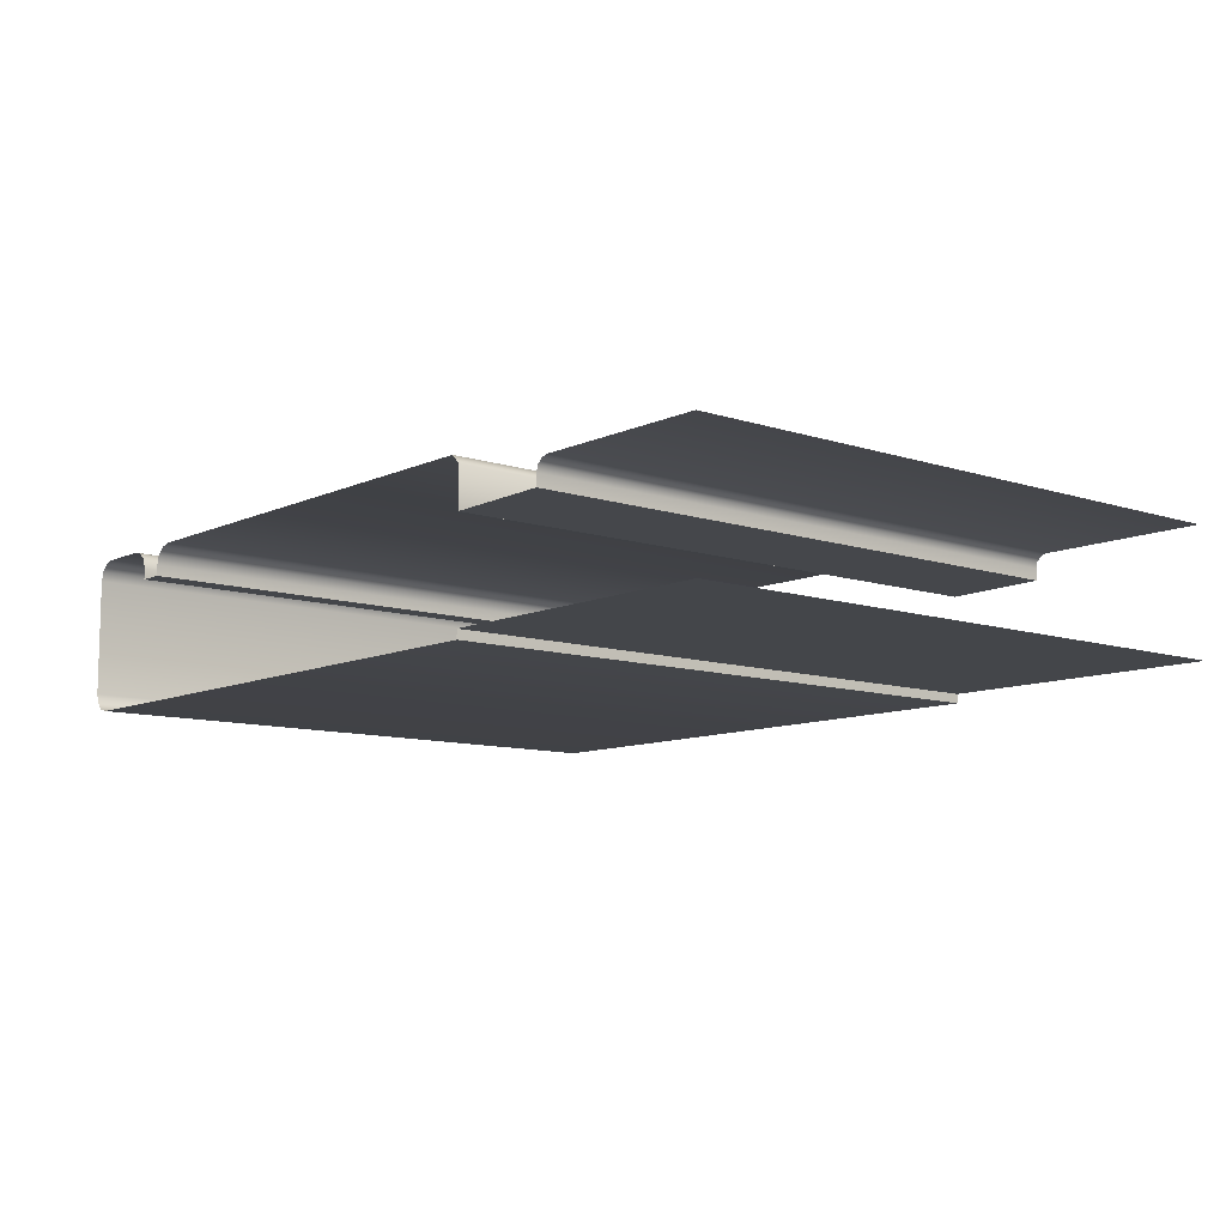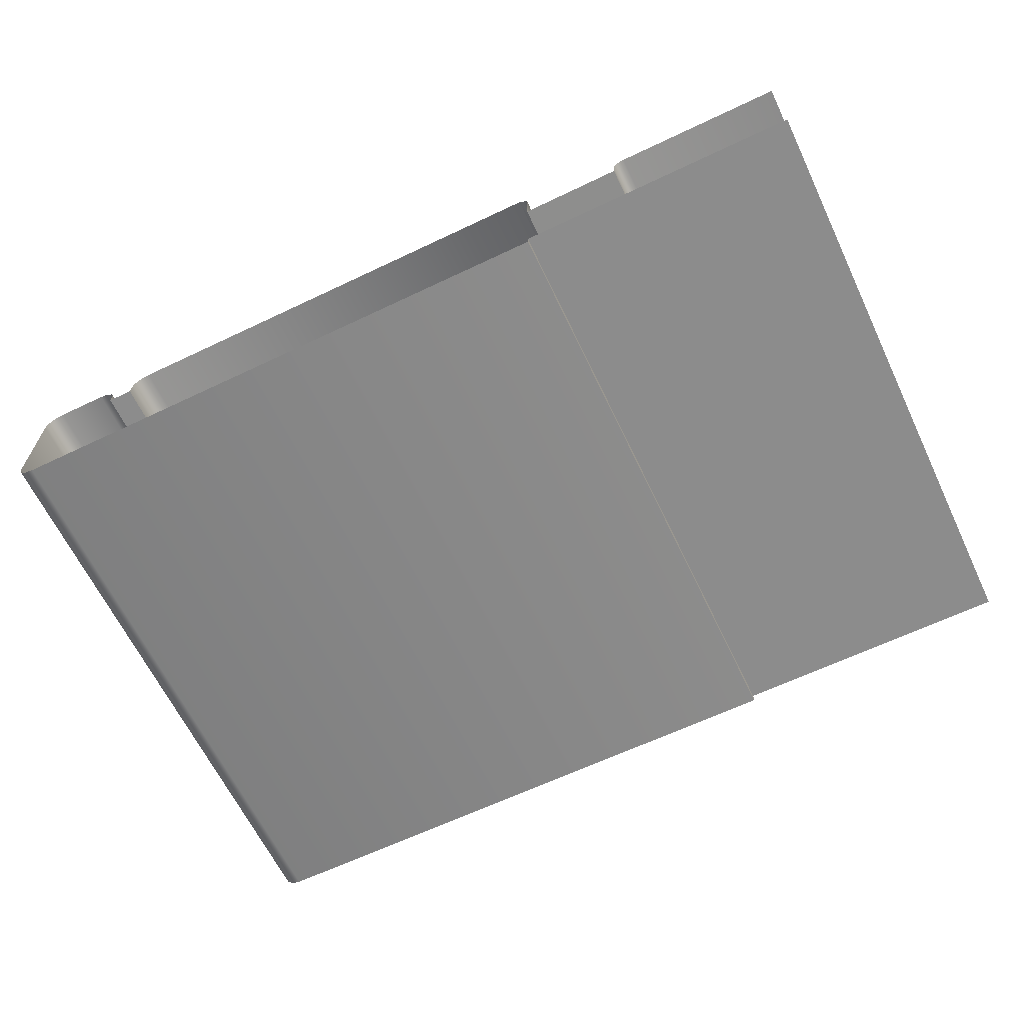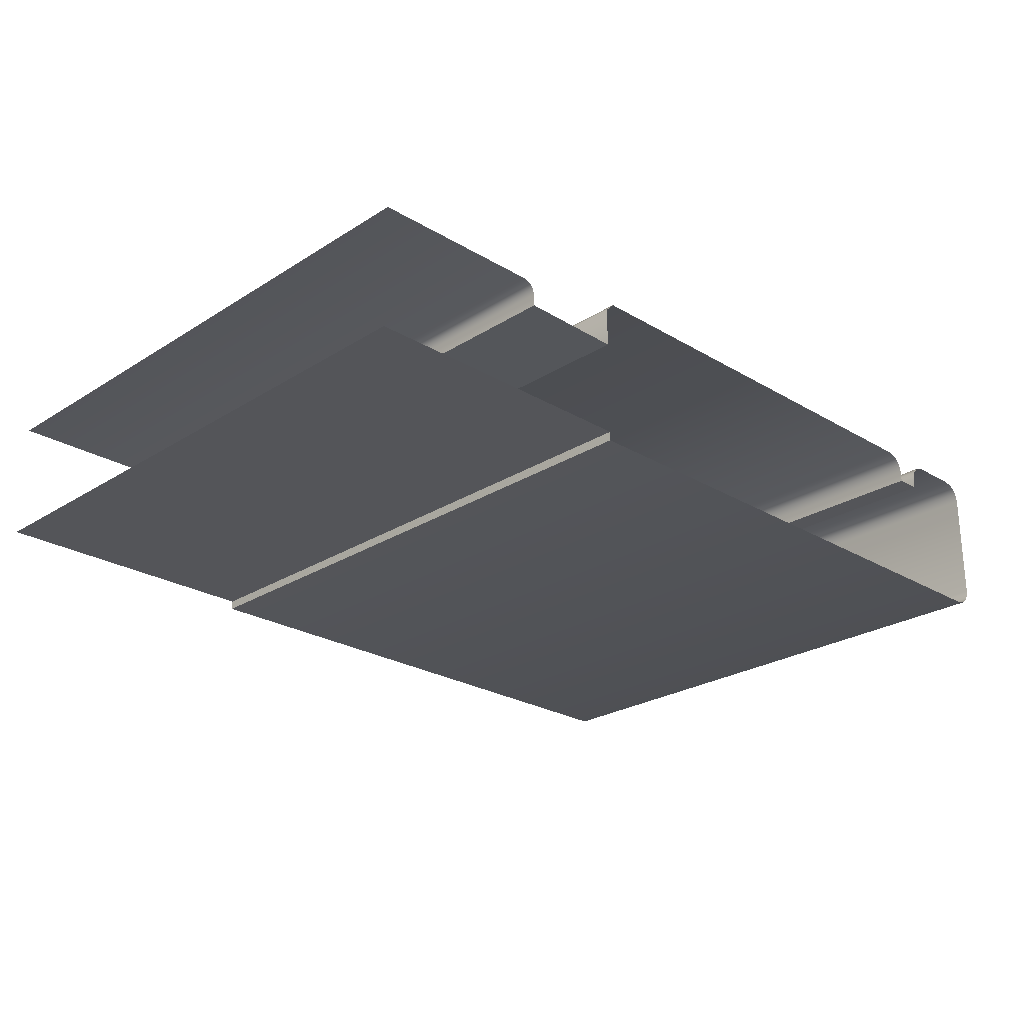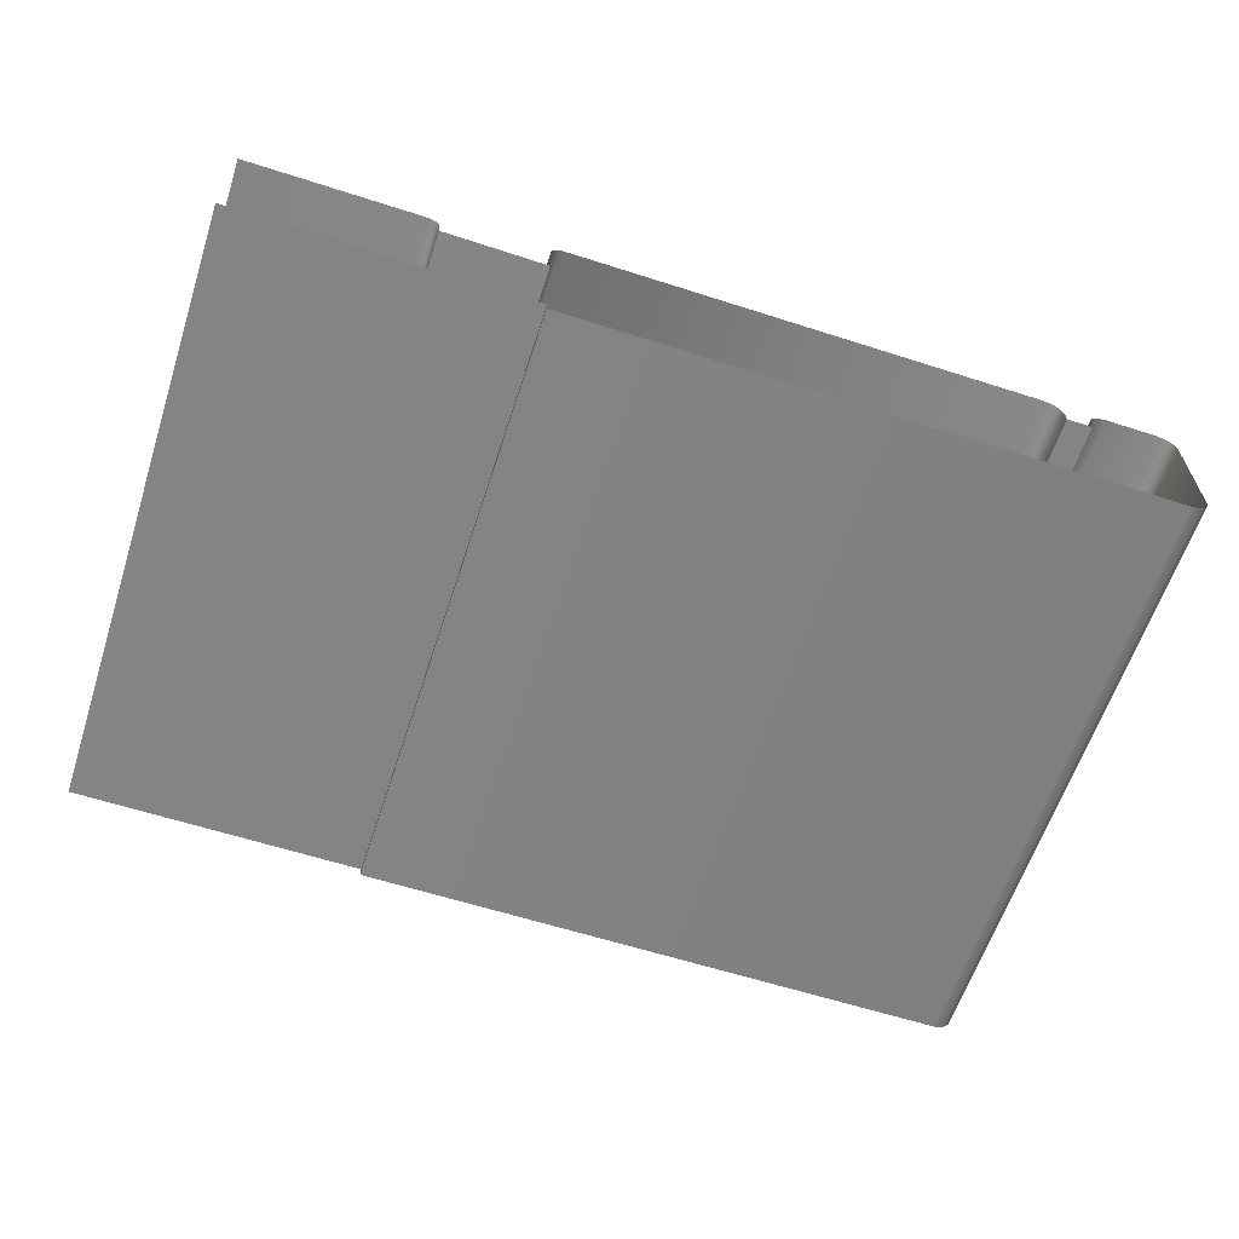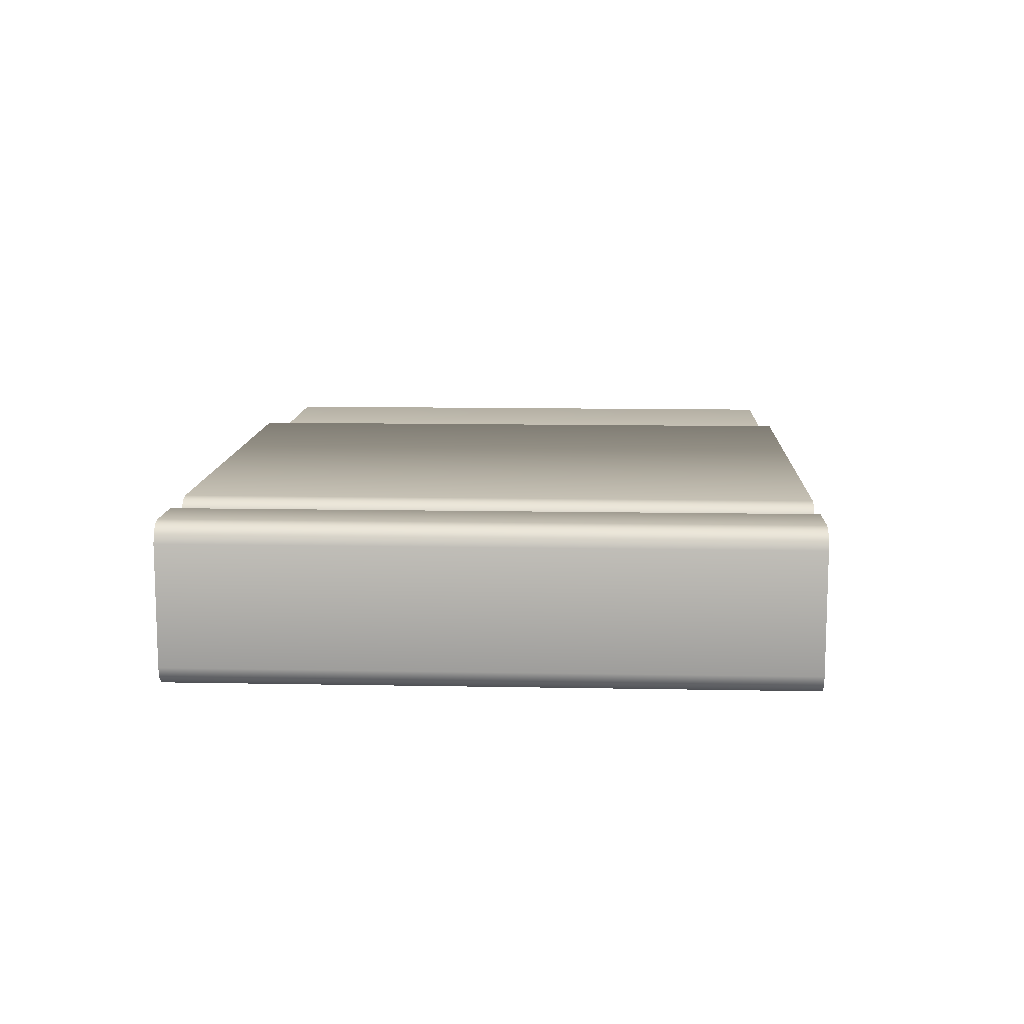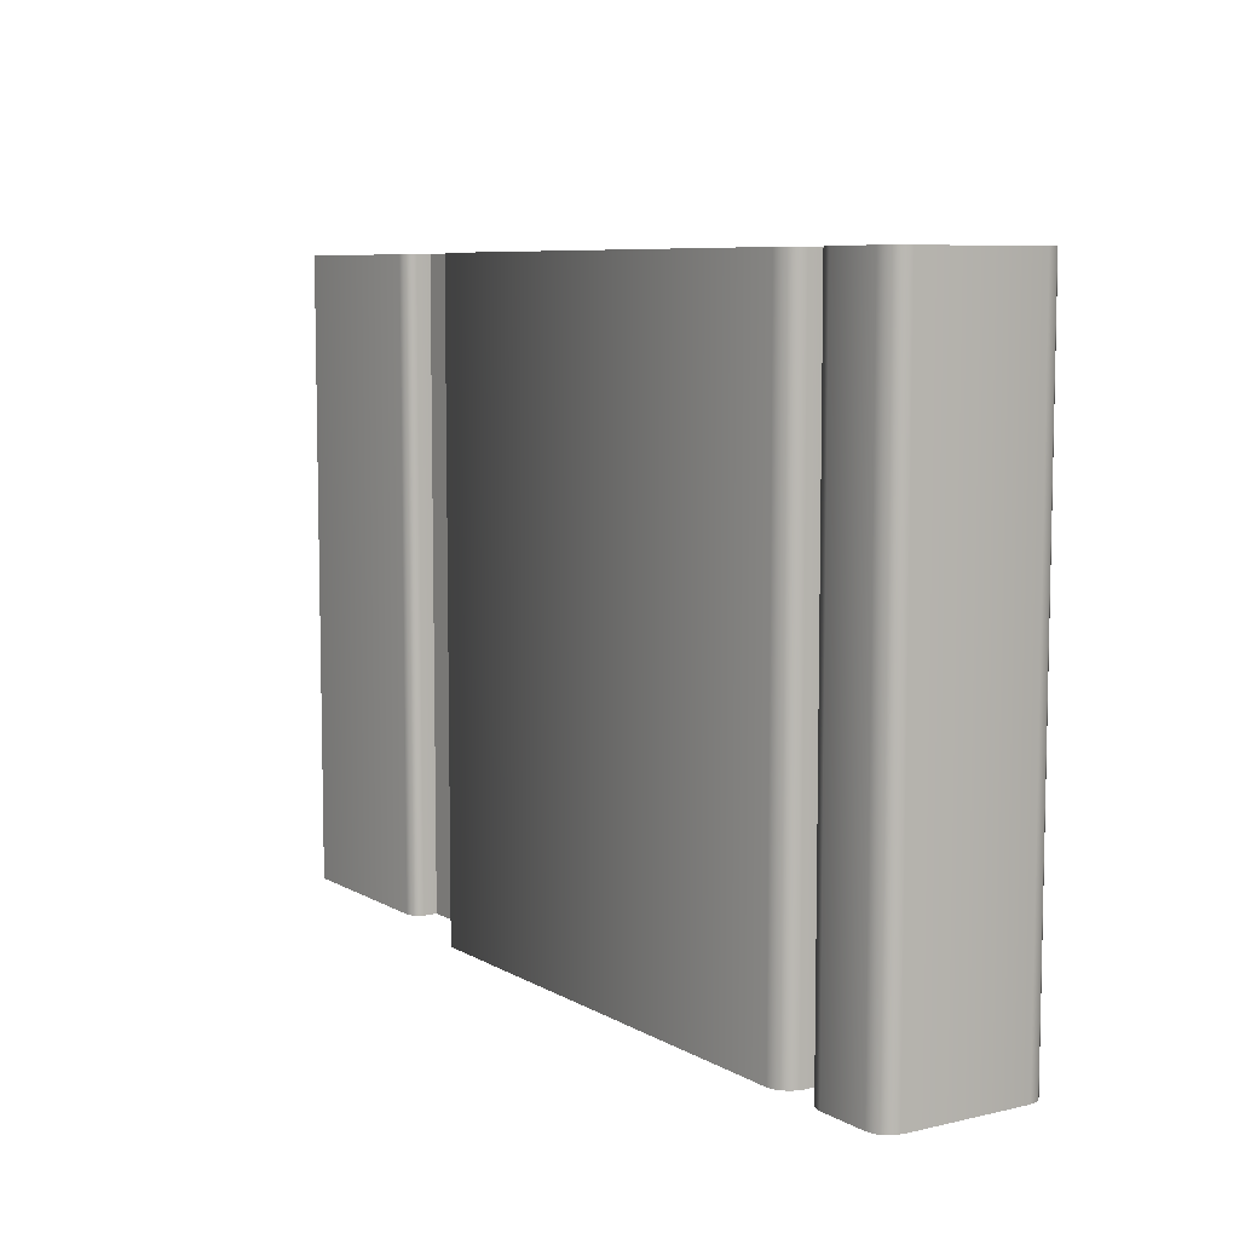
<metadata>
{"format":"obj","ext":"obj","renderer":"f3d","projection":"perspective","resolution":1024,"background":"white","views":[{"elev":-9.8,"azim":-130.3,"up":"+Z"},{"elev":-64.2,"azim":-154.4,"up":"+Z"},{"elev":-24.8,"azim":-44.2,"up":"+Z"},{"elev":-61.5,"azim":-18.1,"up":"+Z"},{"elev":11.4,"azim":92.7,"up":"+Z"},{"elev":7.6,"azim":57.0,"up":"+Y"}]}
</metadata>
<code>
o DF_21_CR1/DF_21_CR/mesh29/mesh29-geometry#mesh29-geometry
v 0.4267 -0.2959 0.5113
v 0.4212 -0.4267 0.5113
v 0.4267 -0.4267 0.5113
v 0.4212 -0.2959 0.5113
v 0.4267 -0.4267 0.5136
v 0.4212 -0.2959 0.5136
v 0.4267 -0.2959 0.5136
v 0.4212 -0.4267 0.5136
v 0.4273 -0.4267 0.5157
v 0.4206 -0.2959 0.5157
v 0.4273 -0.2959 0.5157
v 0.4206 -0.4267 0.5157
v 0.4288 -0.4267 0.5172
v 0.4191 -0.2959 0.5172
v 0.4288 -0.2959 0.5172
v 0.4191 -0.4267 0.5172
v 0.4308 -0.2959 0.5178
v 0.4171 -0.4267 0.5178
v 0.4308 -0.4267 0.5178
v 0.4171 -0.2959 0.5178
v 0.4419 -0.2959 0.5178
v 0.3157 -0.4267 0.5178
v 0.4419 -0.4267 0.5178
v 0.3157 -0.2959 0.5178
v 0.4439 -0.2959 0.5172
v 0.3138 -0.2959 0.5158
v 0.4439 -0.4267 0.5172
v 0.3138 -0.4267 0.5158
v 0.4454 -0.4267 0.5157
v 0.3138 -0.2959 0.5072
v 0.4454 -0.2959 0.5157
v 0.3138 -0.4267 0.5072
v 0.446 -0.4267 0.5136
v 0.2917 -0.4267 0.5076
v 0.446 -0.2959 0.5136
v 0.2917 -0.2959 0.5076
v 0.446 -0.4267 0.4886
v 0.2917 -0.2959 0.5102
v 0.446 -0.2959 0.4886
v 0.2917 -0.4267 0.5102
v 0.4454 -0.4267 0.4865
v 0.2913 -0.2959 0.5115
v 0.4454 -0.2959 0.4865
v 0.2913 -0.4267 0.5115
v 0.4439 -0.4267 0.485
v 0.2903 -0.4267 0.5125
v 0.4439 -0.2959 0.485
v 0.2903 -0.2959 0.5125
v 0.4419 -0.2959 0.4844
v 0.289 -0.4267 0.5129
v 0.4419 -0.4267 0.4844
v 0.289 -0.2959 0.5129
v 0.3138 -0.2959 0.4844
v 0.252 -0.4267 0.5129
v 0.3138 -0.4267 0.4844
v 0.252 -0.2959 0.5129
v 0.3138 -0.4267 0.4864
v 0.3138 -0.2959 0.4864
v 0.252 -0.2959 0.4864
v 0.252 -0.4267 0.4864
f 1 2 3
f 2 1 4
f 5 1 3
f 6 2 4
f 1 5 7
f 2 6 8
f 9 7 5
f 10 8 6
f 7 9 11
f 8 10 12
f 13 11 9
f 14 12 10
f 11 13 15
f 12 14 16
f 13 17 15
f 14 18 16
f 17 13 19
f 18 14 20
f 19 21 17
f 20 22 18
f 21 19 23
f 22 20 24
f 23 25 21
f 26 22 24
f 25 23 27
f 22 26 28
f 29 25 27
f 30 28 26
f 25 29 31
f 28 30 32
f 33 31 29
f 30 34 32
f 31 33 35
f 34 30 36
f 37 35 33
f 38 34 36
f 35 37 39
f 34 38 40
f 41 39 37
f 42 40 38
f 39 41 43
f 40 42 44
f 45 43 41
f 42 46 44
f 43 45 47
f 46 42 48
f 45 49 47
f 48 50 46
f 49 45 51
f 50 48 52
f 51 53 49
f 52 54 50
f 53 51 55
f 54 52 56
f 57 53 55
f 53 57 58
f 57 59 58
f 59 57 60
f 3 2 1
f 4 1 2
f 3 1 5
f 4 2 6
f 7 5 1
f 8 6 2
f 5 7 9
f 6 8 10
f 11 9 7
f 12 10 8
f 9 11 13
f 10 12 14
f 15 13 11
f 16 14 12
f 15 17 13
f 16 18 14
f 19 13 17
f 20 14 18
f 17 21 19
f 18 22 20
f 23 19 21
f 24 20 22
f 21 25 23
f 24 22 26
f 27 23 25
f 28 26 22
f 27 25 29
f 26 28 30
f 31 29 25
f 32 30 28
f 29 31 33
f 32 34 30
f 35 33 31
f 36 30 34
f 33 35 37
f 36 34 38
f 39 37 35
f 40 38 34
f 37 39 41
f 38 40 42
f 43 41 39
f 44 42 40
f 41 43 45
f 44 46 42
f 47 45 43
f 48 42 46
f 47 49 45
f 46 50 48
f 51 45 49
f 52 48 50
f 49 53 51
f 50 54 52
f 55 51 53
f 56 52 54
f 55 53 57
f 58 57 53
f 58 59 57
f 60 57 59

</code>
